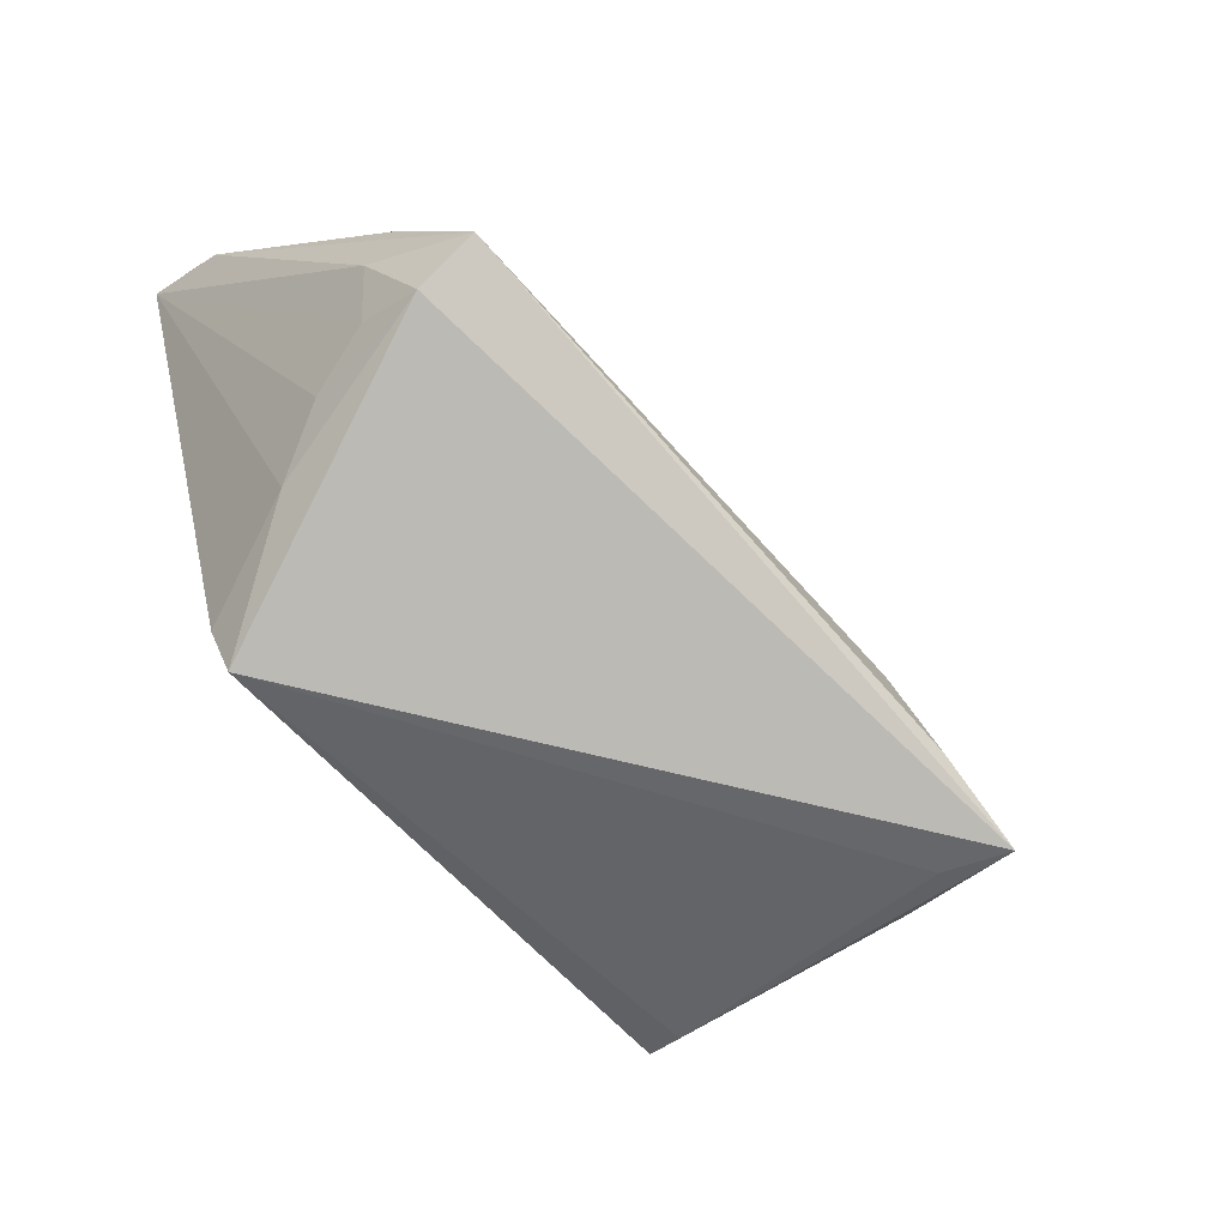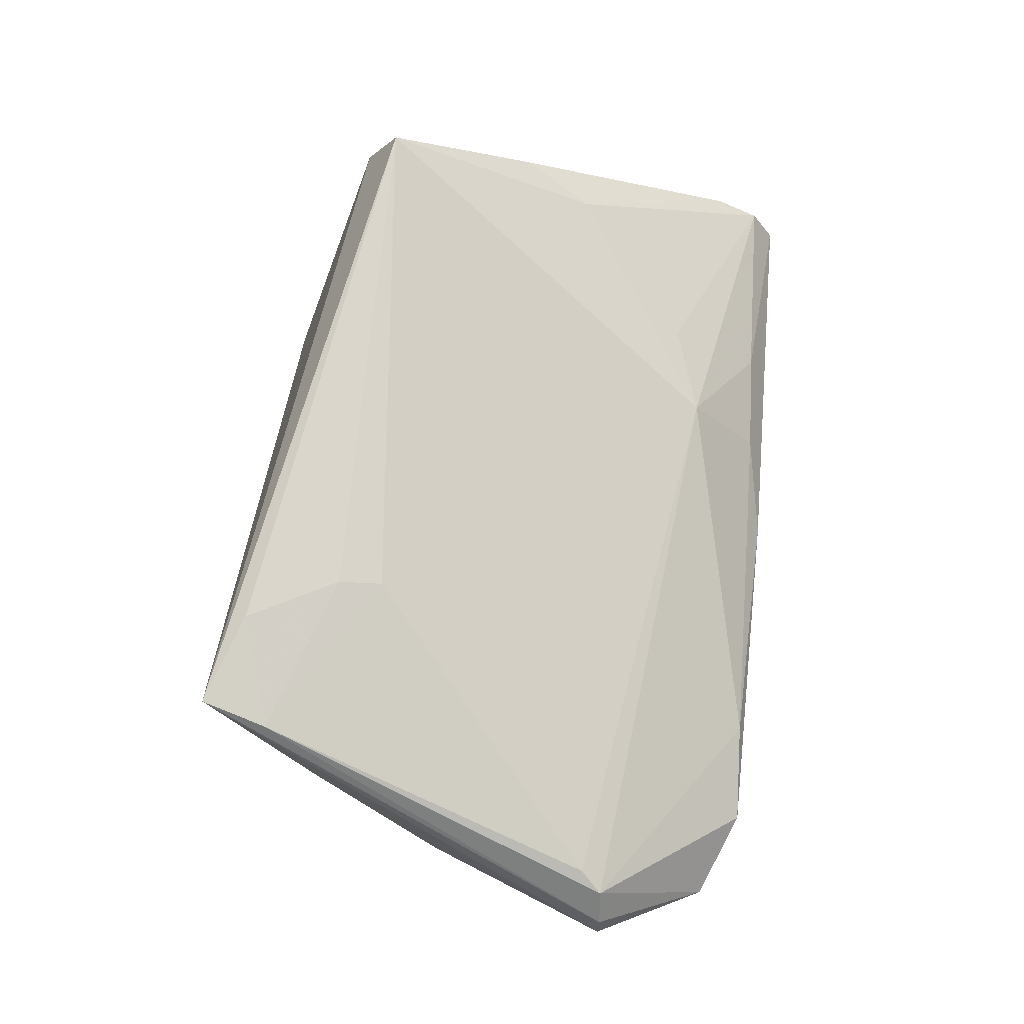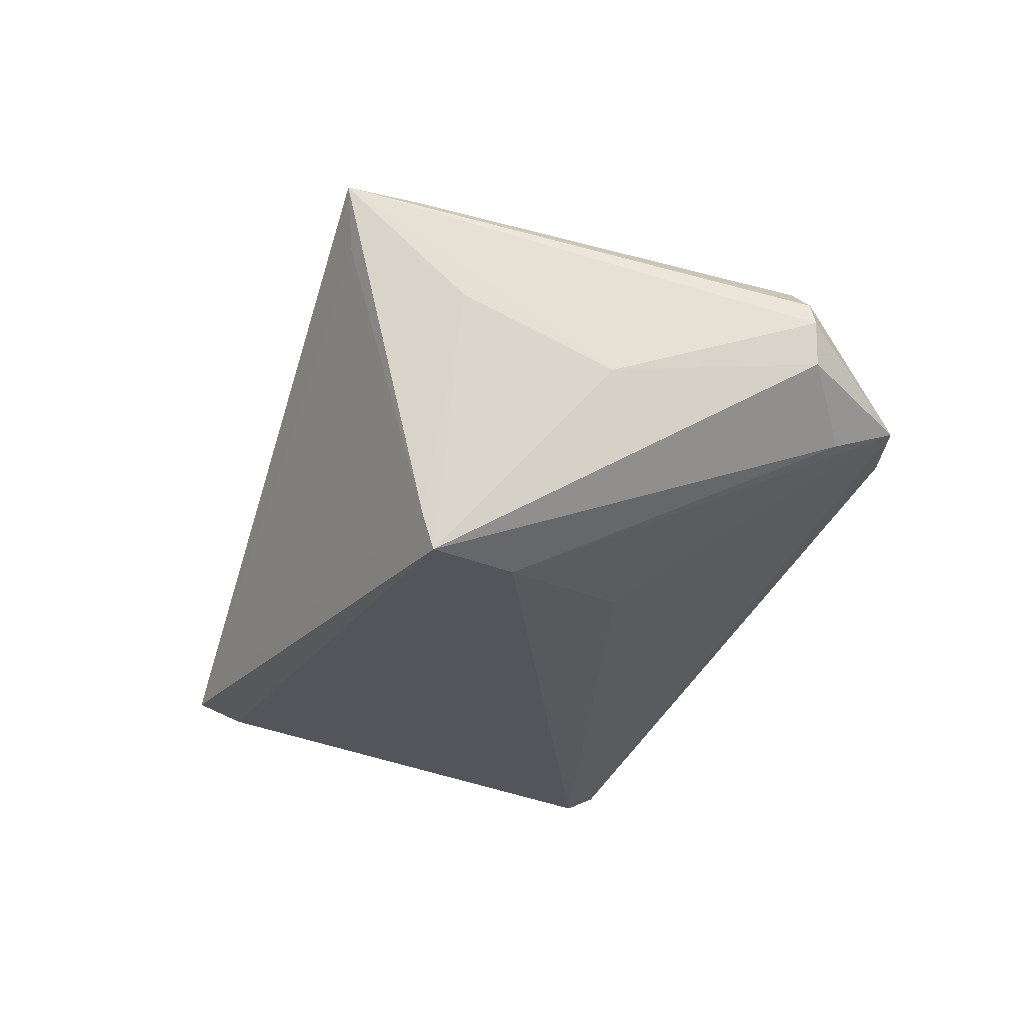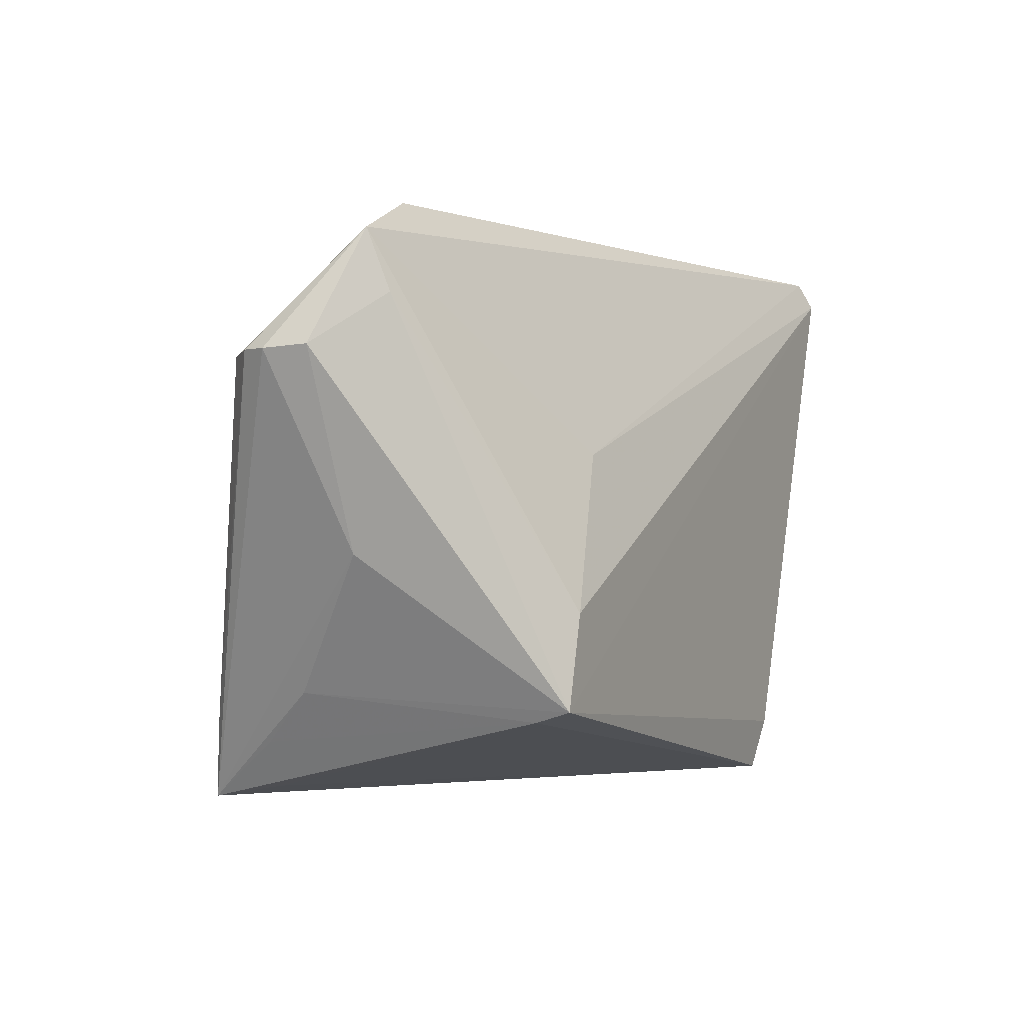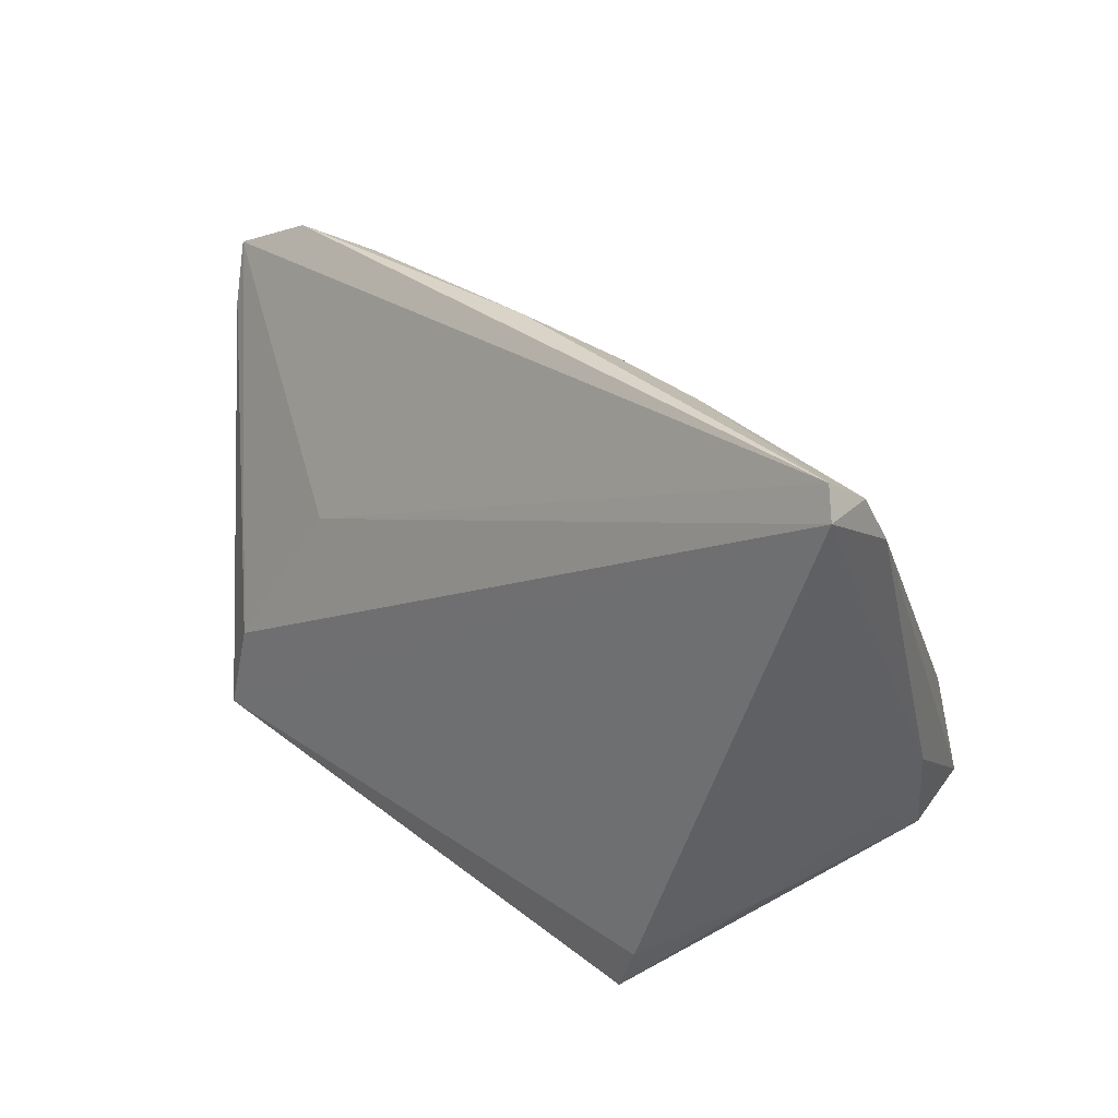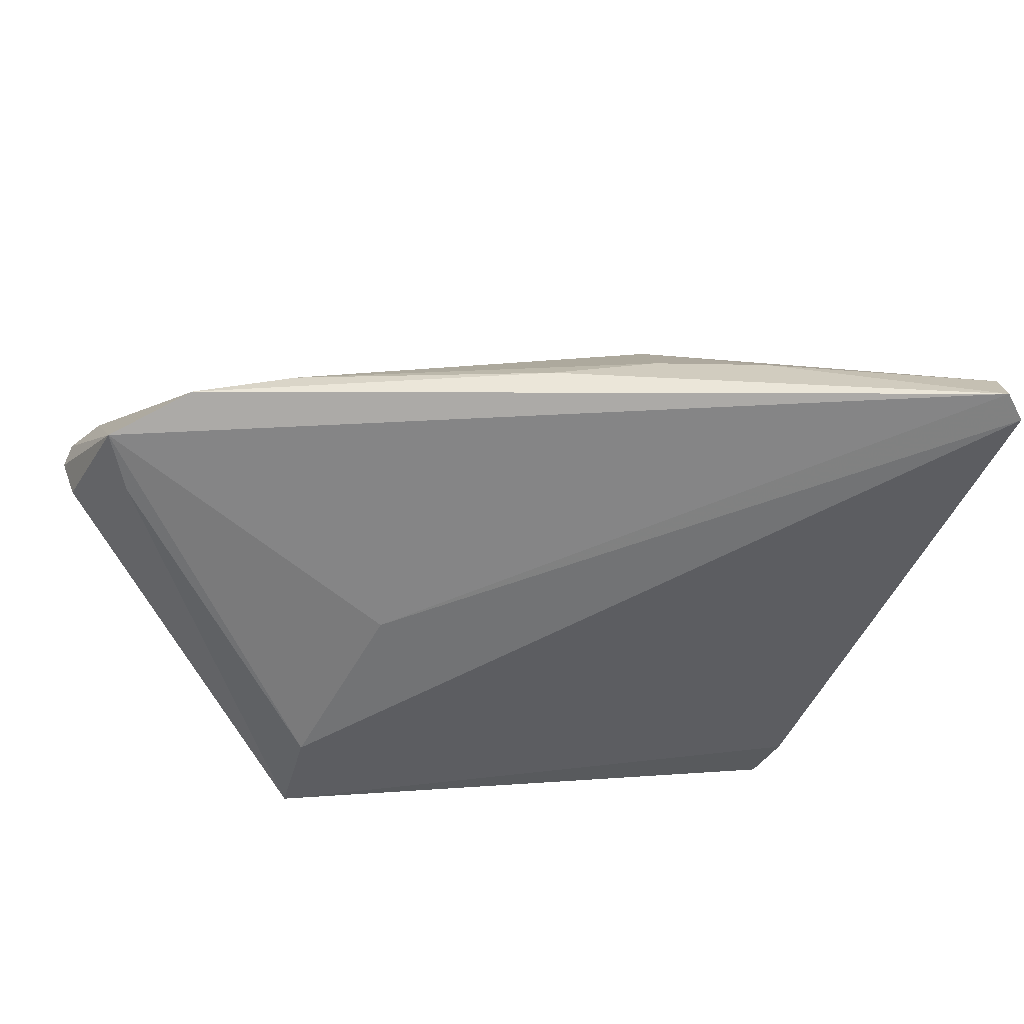
<metadata>
{"format":"obj","ext":"obj","renderer":"f3d","projection":"perspective","resolution":1024,"background":"white","views":[{"elev":-67.6,"azim":-50.2,"up":"+Y"},{"elev":75.6,"azim":95.7,"up":"+Z"},{"elev":-25.0,"azim":68.5,"up":"+Z"},{"elev":-1.3,"azim":115.6,"up":"+Y"},{"elev":27.2,"azim":-137.7,"up":"+Y"},{"elev":49.3,"azim":169.7,"up":"+Y"}]}
</metadata>
<code>
v -0.04183 -0.0286 -0.009805
v 0.01808 -0.02168 0.02386
v 0.05118 0.02479 -0.008637
v 0.05974 0.01789 0.003554
v -0.05173 -0.01257 0.00856
v 0.03853 -0.02904 0.02357
v 0.01752 -0.01599 0.02262
v 0.05492 0.01754 0.01028
v 0.03393 -0.03607 0.01705
v 0.04119 0.03705 -0.004899
v 0.05223 0.01476 0.01172
v -0.04821 -0.02596 0.01432
v -0.05894 0.03431 -0.01855
v -0.01817 0.02596 0.002343
v -0.01687 0.03539 -0.008748
v -0.04701 0.006736 0.007337
v -0.04831 -0.02166 0.02183
v -0.05125 -0.002575 0.01109
v 0.04997 -0.006112 -0.003054
v 0.04248 -0.0233 0.008347
v 0.0339 -0.01324 -0.02539
v 0.05226 0.03248 -0.006047
v 0.03699 -0.02643 -0.02093
v 0.02826 0.03643 -0.004158
v -0.03223 -0.03767 -0.02457
v -0.04847 -0.02112 0.006354
v 0.05859 0.01794 0.006742
v -0.05804 0.03767 -0.02393
v -0.05916 0.02824 -0.0145
v -0.03007 0.02221 0.001397
v 0.03621 -0.03751 0.0252
v 0.03717 -0.02503 -0.02546
v -0.003354 0.03767 -0.01027
v 0.03948 -0.02986 0.01512
v 0.02146 0.006646 -0.02177
v 0.0588 0.01828 -0.001842
v -0.05974 0.03421 -0.02546
v -0.04592 -0.02329 -0.002052
v -0.03081 0.03481 -0.01101
v 0.02435 -0.03332 0.02546
v -0.03528 -0.03115 -0.02546
f 4 31 19
f 37 32 41
f 32 25 41
f 31 25 9
f 36 22 4
f 4 19 36
f 36 19 32
f 21 32 37
f 20 19 31
f 32 19 20
f 12 25 31
f 31 17 12
f 7 11 17
f 35 21 37
f 22 21 35
f 32 21 3
f 3 21 22
f 3 36 32
f 22 36 3
f 32 20 23
f 31 9 23
f 23 25 32
f 23 9 25
f 1 41 25
f 25 12 1
f 37 41 1
f 40 17 31
f 11 7 6
f 6 8 11
f 6 40 31
f 4 22 27
f 22 8 27
f 27 31 4
f 27 6 31
f 8 6 27
f 17 11 14
f 11 8 14
f 34 20 31
f 31 23 34
f 34 23 20
f 5 12 17
f 38 1 12
f 37 1 38
f 2 7 17
f 17 40 2
f 2 6 7
f 40 6 2
f 10 8 22
f 26 38 12
f 12 5 26
f 26 5 37
f 37 38 26
f 24 14 8
f 8 10 24
f 24 15 14
f 17 14 16
f 14 15 39
f 39 13 14
f 37 13 28
f 28 10 22
f 28 35 37
f 22 35 28
f 28 39 15
f 13 39 28
f 17 16 18
f 14 13 30
f 30 16 14
f 13 16 30
f 33 24 10
f 10 28 33
f 15 24 33
f 33 28 15
f 29 16 13
f 29 18 16
f 37 5 29
f 29 13 37
f 29 5 17
f 17 18 29

</code>
